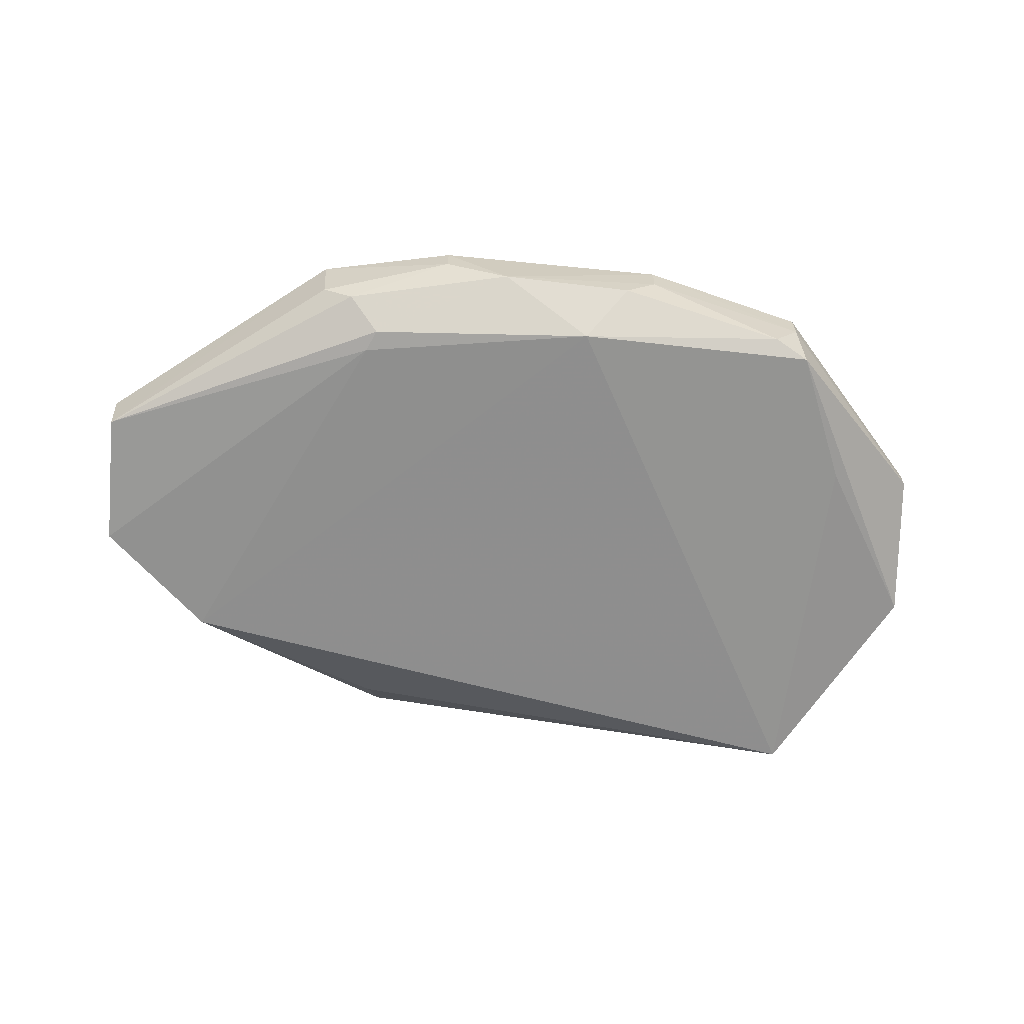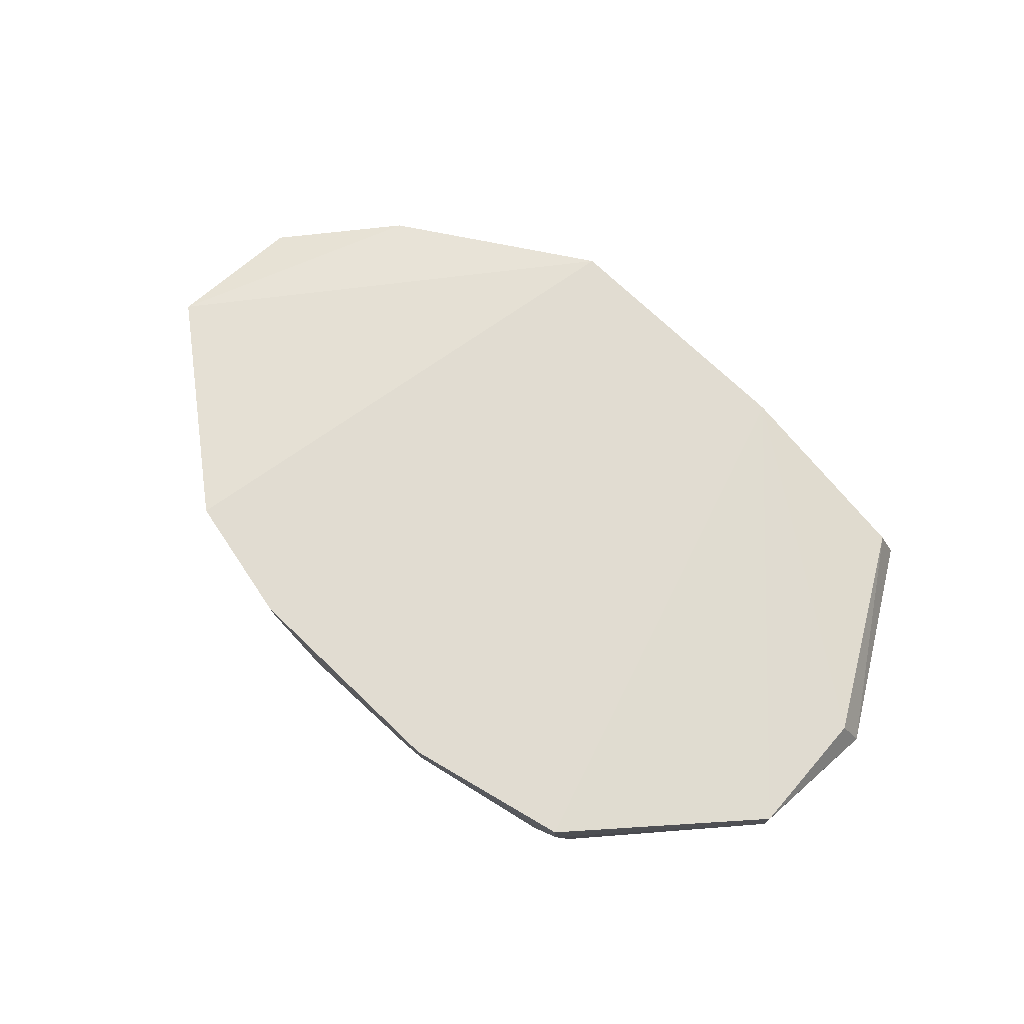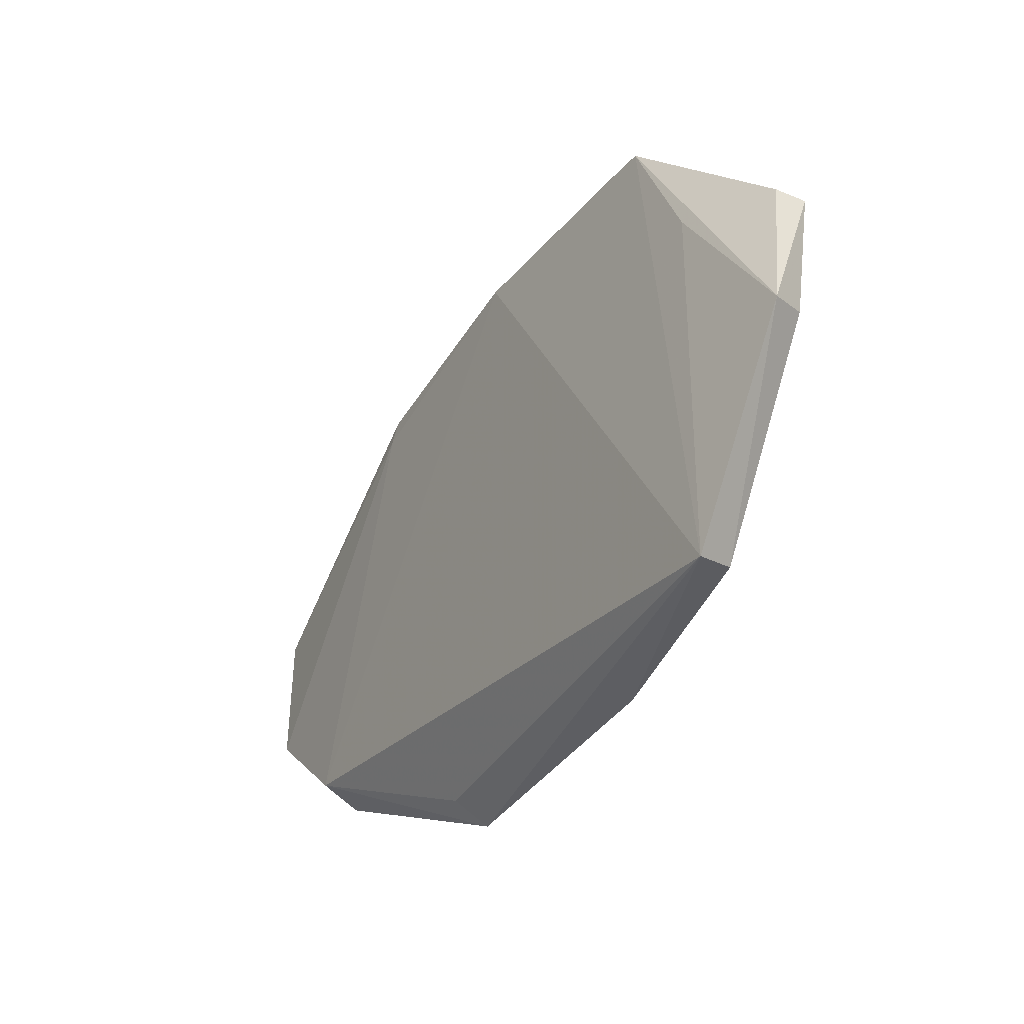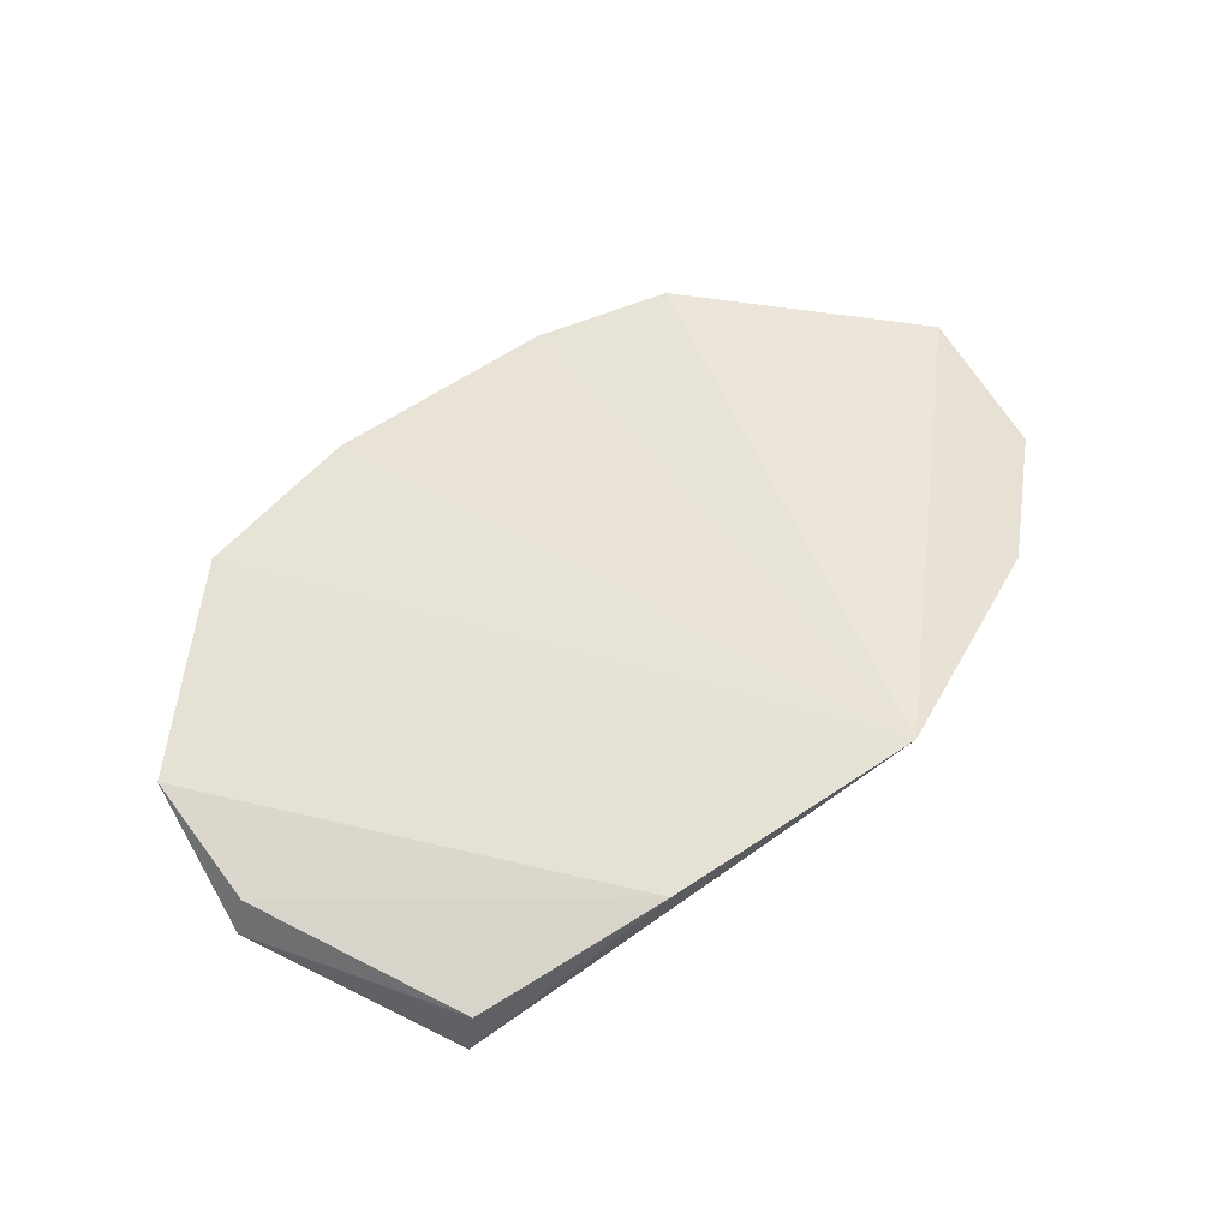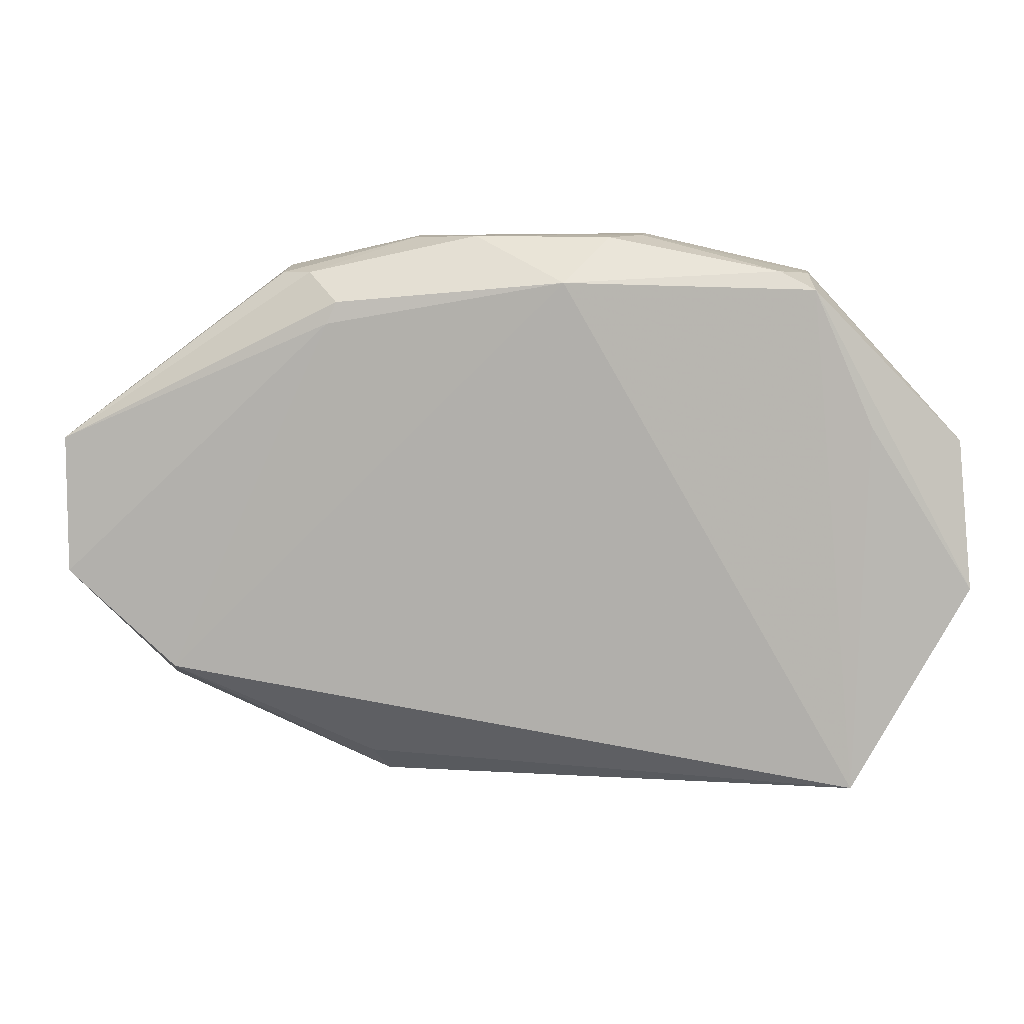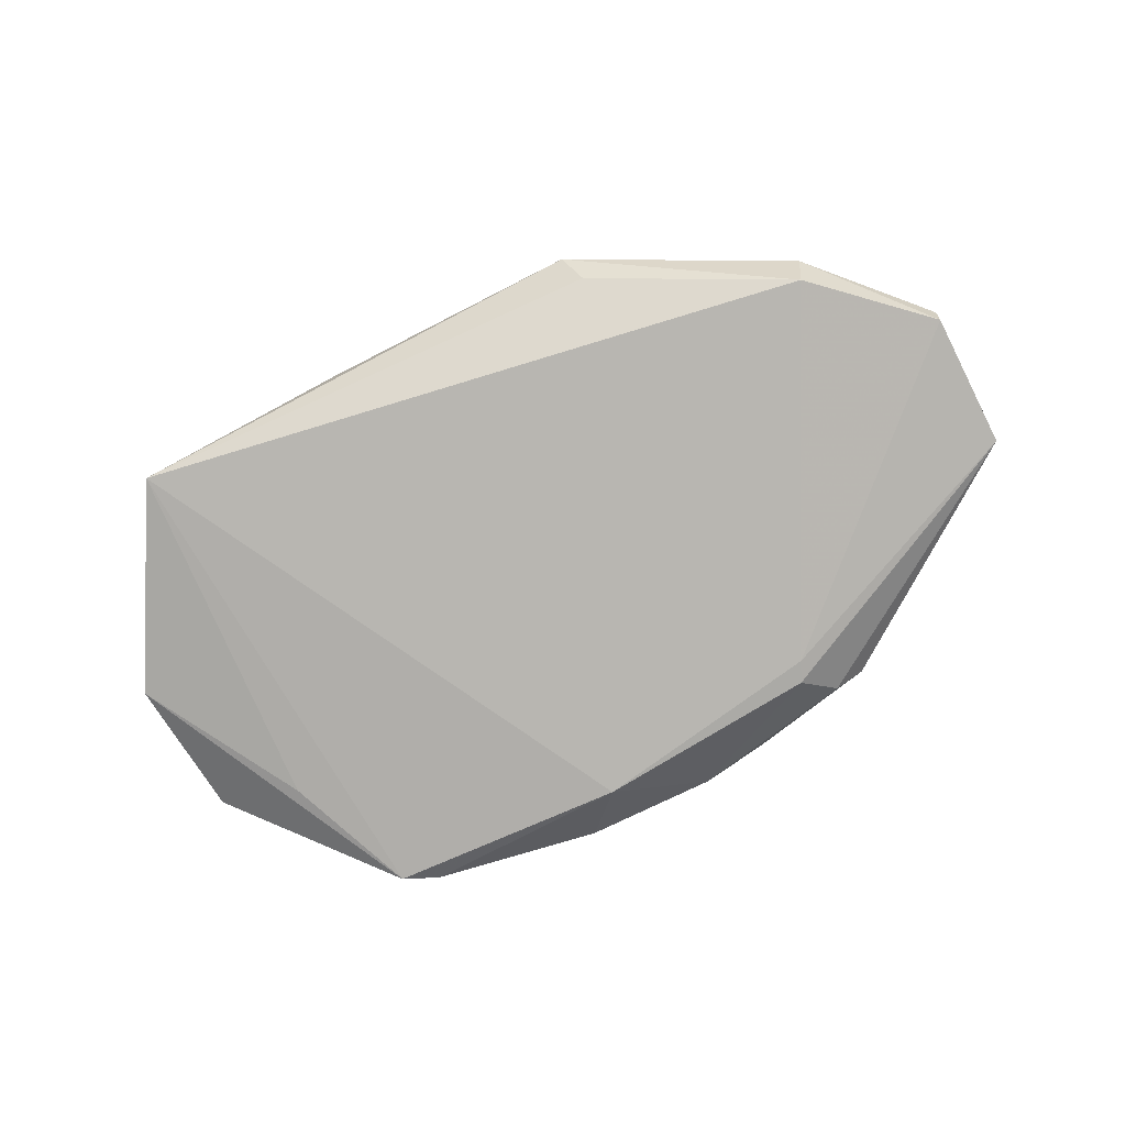
<metadata>
{"format":"obj","ext":"obj","renderer":"f3d","projection":"perspective","resolution":1024,"background":"white","views":[{"elev":-68.3,"azim":174.0,"up":"+Z"},{"elev":69.5,"azim":-136.4,"up":"+Z"},{"elev":-36.4,"azim":-119.7,"up":"+Y"},{"elev":62.5,"azim":-34.7,"up":"+Z"},{"elev":7.0,"azim":-173.4,"up":"+Y"},{"elev":-79.4,"azim":26.2,"up":"+Z"}]}
</metadata>
<code>
v 0.02022 0.05858 0.008706
v 0.03585 0.03612 0.004321
v 0.01548 0.05599 0.001423
v -0.01791 0.05688 0.002658
v -0.005989 0.02114 0.00852
v 0.005927 0.06062 0.00428
v 0.03572 0.04619 0.002423
v 0.01318 0.02088 0.008599
v -0.02838 0.04622 0.00831
v -0.021 0.02153 0.003685
v 0.01772 0.05807 0.003205
v -0.0005711 0.05735 0.00131
v -0.01744 0.05816 0.008755
v 0.036 0.04656 0.005813
v 0.02791 0.02952 0.002506
v -0.0291 0.03589 0.004656
v -0.02005 0.02227 0.006472
v 0.0106 0.06055 0.006548
v 0.0199 0.05805 0.004474
v -0.003509 0.06051 0.004254
v -0.02828 0.04627 0.006148
v 0.01059 0.06073 0.008751
v 0.02865 0.02853 0.005538
v 0.03563 0.03646 0.002298
v 0.014 0.02272 0.006441
v 0.01616 0.05447 0.001304
v -0.02195 0.04738 0.003277
v -0.02792 0.03665 0.007261
v -0.01545 0.05815 0.003168
v -0.01743 0.05803 0.006275
v -0.005762 0.06085 0.008765
v -0.005736 0.06069 0.006311
f 10 8 5
f 11 3 6
f 11 7 3
f 12 6 3
f 12 10 4
f 13 9 5
f 13 5 8
f 14 7 1
f 14 2 7
f 14 1 8
f 15 10 12
f 17 10 5
f 17 16 10
f 18 11 6
f 19 1 7
f 19 7 11
f 19 18 1
f 19 11 18
f 20 6 12
f 21 9 13
f 21 16 9
f 21 4 16
f 22 8 1
f 22 1 18
f 22 18 6
f 23 14 8
f 23 2 14
f 23 8 15
f 24 7 2
f 24 23 15
f 24 2 23
f 25 15 8
f 25 8 10
f 25 10 15
f 26 15 12
f 26 12 3
f 26 24 15
f 26 3 7
f 26 7 24
f 27 16 4
f 27 4 10
f 27 10 16
f 28 17 5
f 28 5 9
f 28 9 16
f 28 16 17
f 29 20 12
f 29 12 4
f 30 21 13
f 30 4 21
f 30 29 4
f 31 13 8
f 31 8 22
f 31 30 13
f 31 22 6
f 32 20 29
f 32 29 30
f 32 30 31
f 32 31 6
f 32 6 20

</code>
